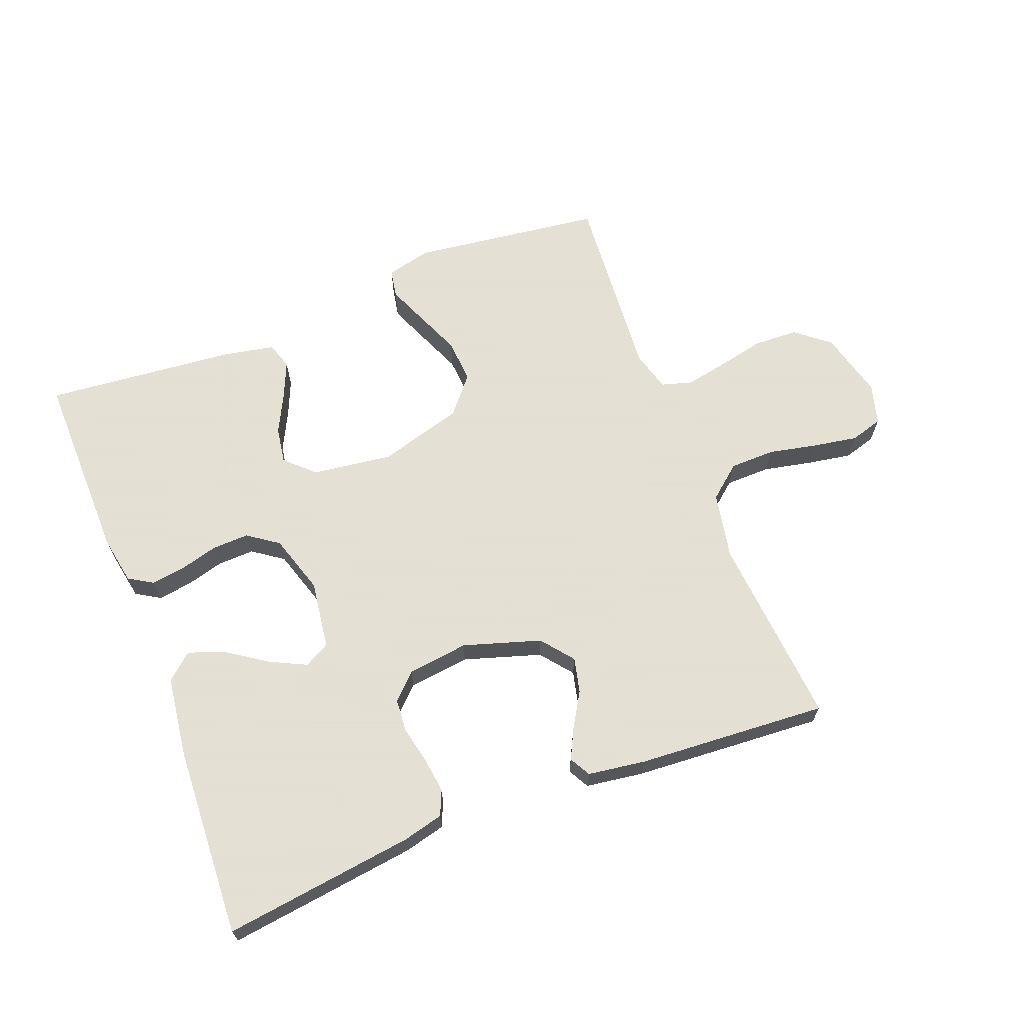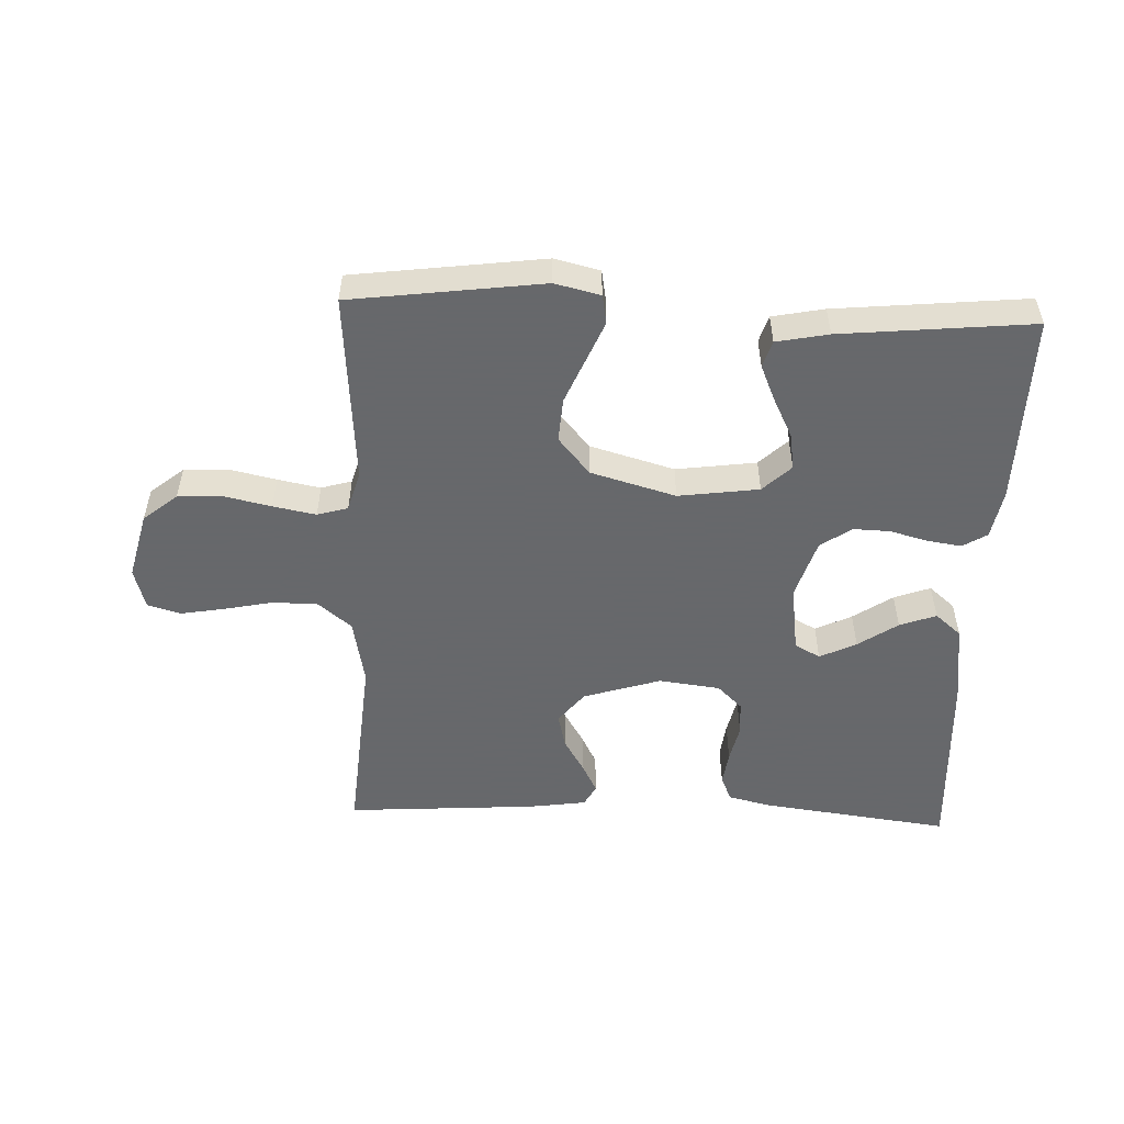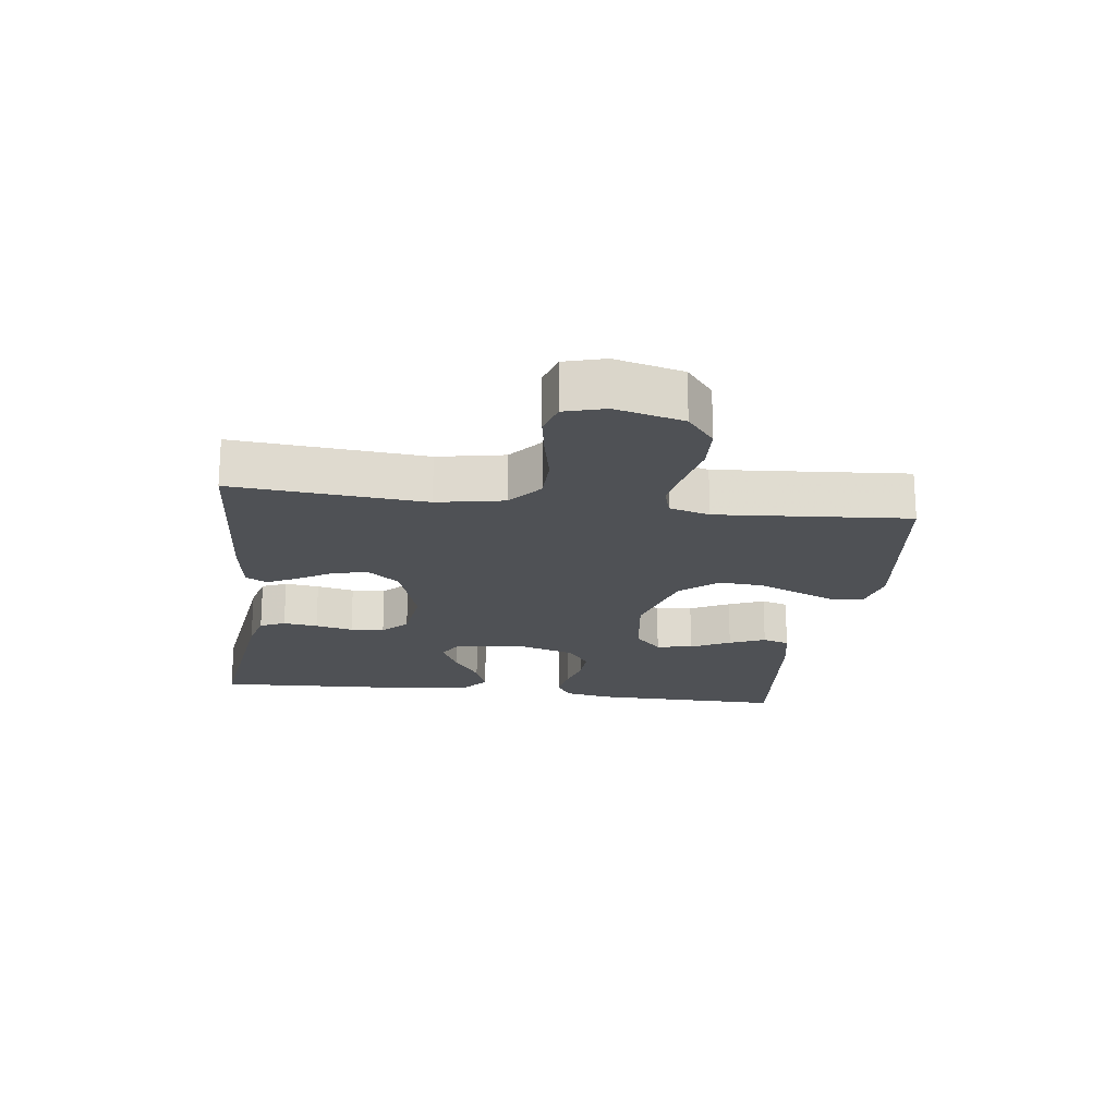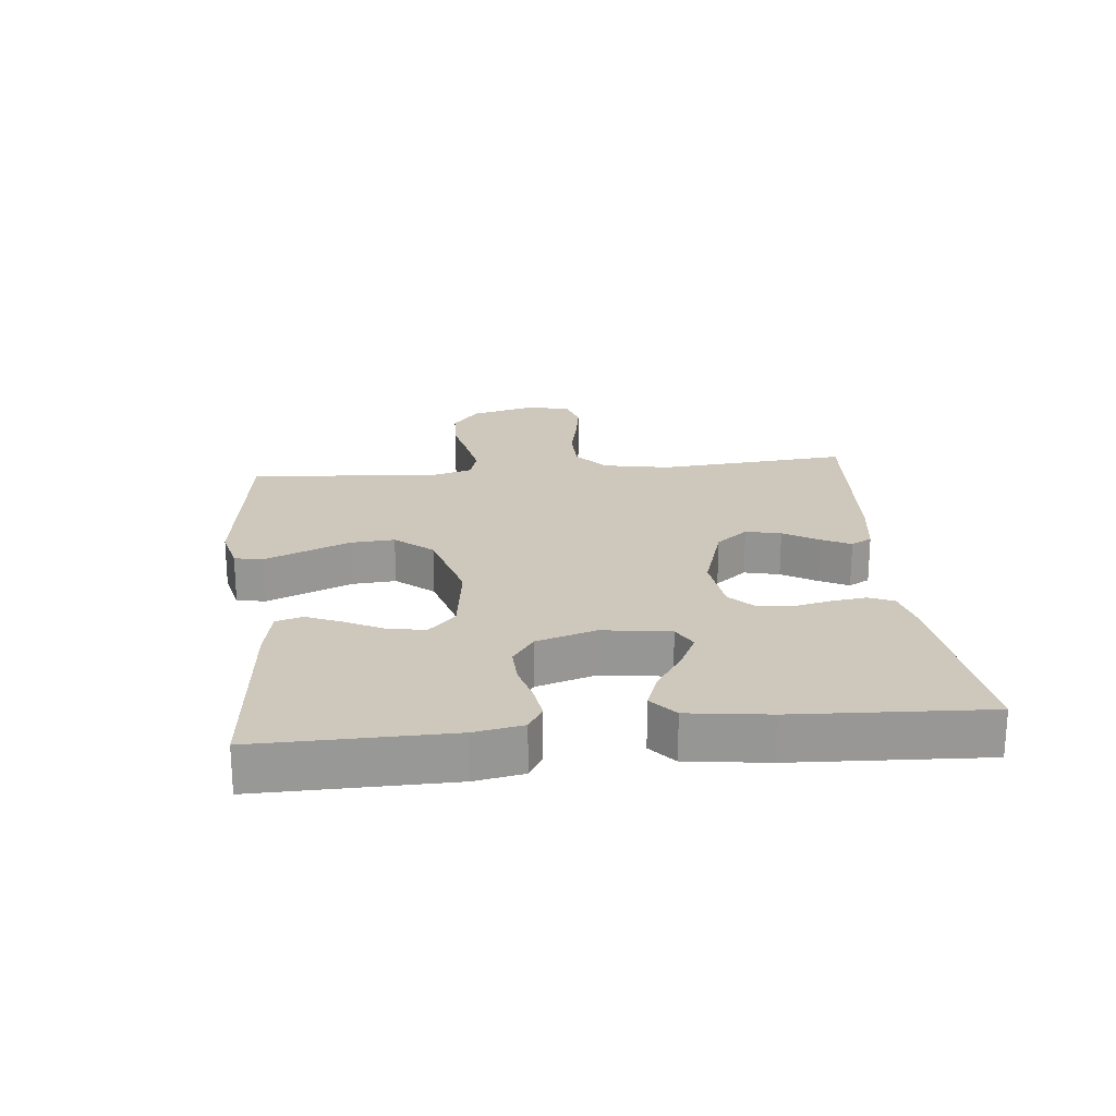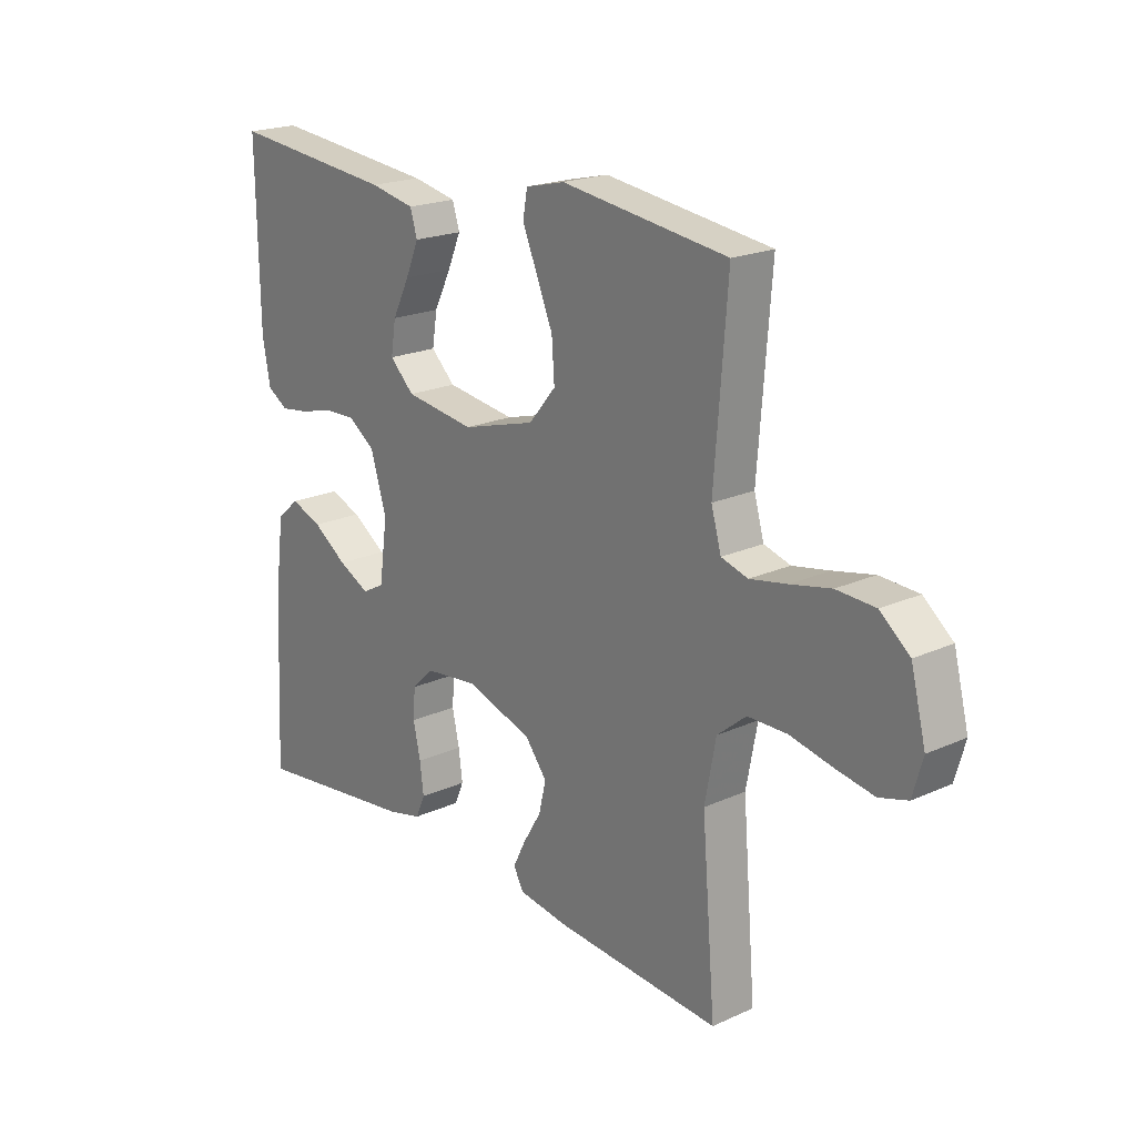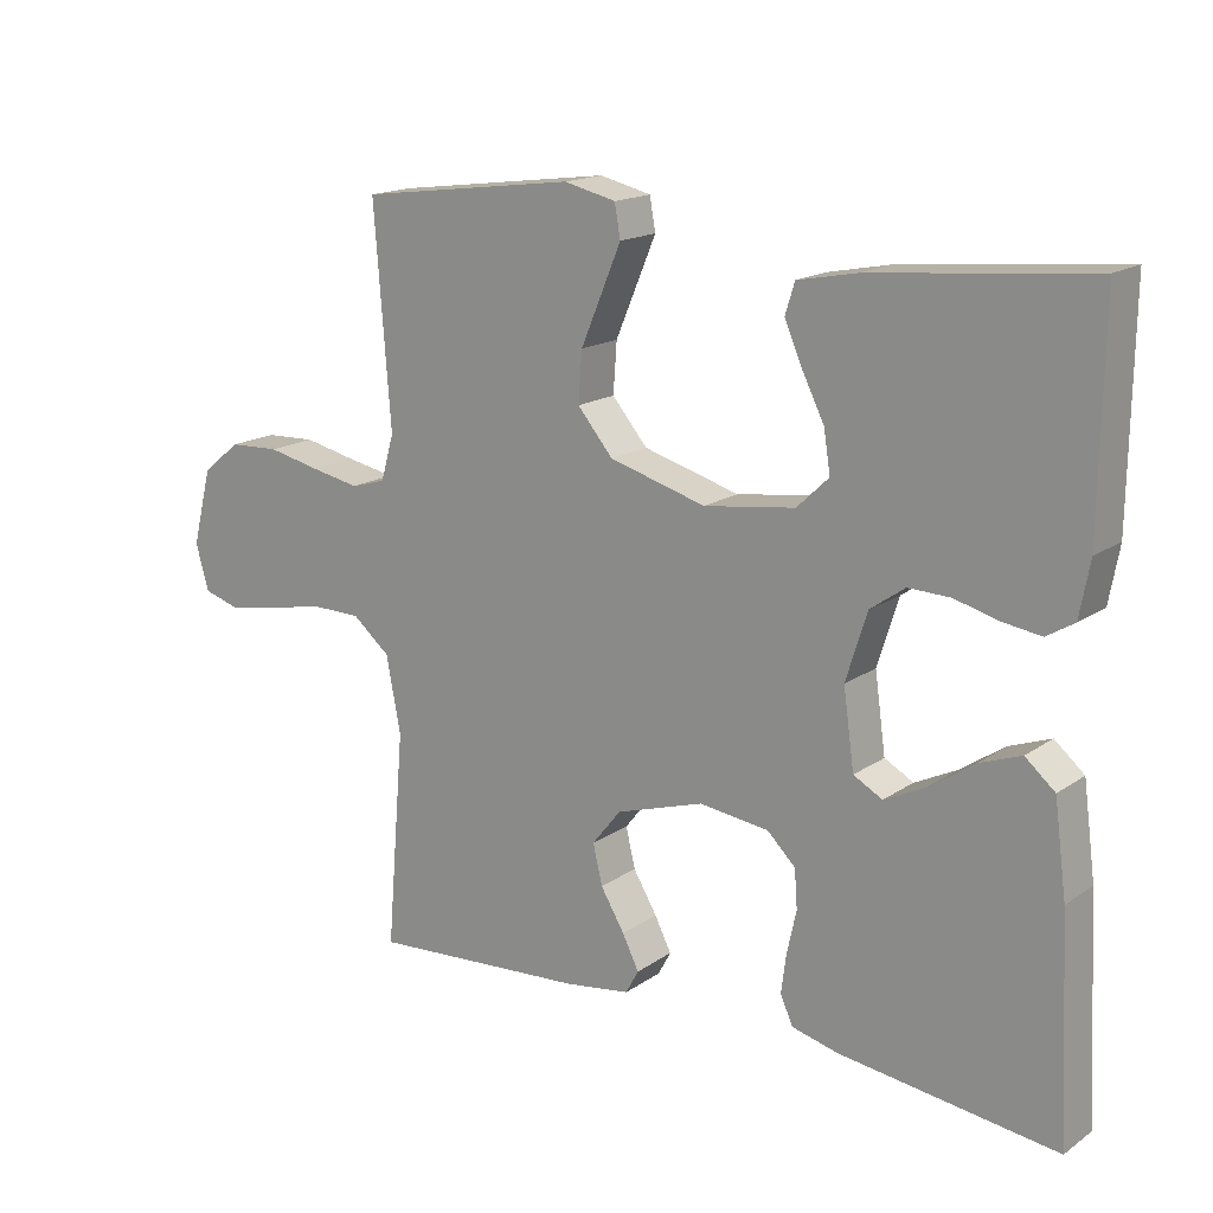
<metadata>
{"format":"obj","ext":"obj","renderer":"f3d","projection":"perspective","resolution":1024,"background":"white","views":[{"elev":66.2,"azim":158.8,"up":"+Y"},{"elev":-52.3,"azim":-2.2,"up":"+Y"},{"elev":-19.6,"azim":-97.4,"up":"+Y"},{"elev":22.0,"azim":84.2,"up":"+Y"},{"elev":20.5,"azim":-129.4,"up":"+Z"},{"elev":16.5,"azim":36.4,"up":"+Z"}]}
</metadata>
<code>
v -0.5 0.07 -0.5
v -0.475 0.07 -0.2
v -0.495 0.07 -0.095
v -0.547 0.07 -0.052
v -0.618 0.07 -0.051
v -0.694 0.07 -0.067
v -0.764 0.07 -0.079
v -0.815 0.07 -0.064
v -0.833 0.07 0
v -0.806 0.07 0.106
v -0.753 0.07 0.149
v -0.683 0.07 0.152
v -0.61 0.07 0.136
v -0.543 0.07 0.123
v -0.495 0.07 0.137
v -0.477 0.07 0.2
v -0.5 0.07 0.5
v -0.2 0.07 0.539
v -0.129 0.07 0.522
v -0.121 0.07 0.477
v -0.147 0.07 0.415
v -0.177 0.07 0.344
v -0.182 0.07 0.275
v -0.133 0.07 0.217
v 0 0.07 0.179
v 0.126 0.07 0.196
v 0.17 0.07 0.238
v 0.161 0.07 0.295
v 0.13 0.07 0.357
v 0.106 0.07 0.413
v 0.119 0.07 0.455
v 0.2 0.07 0.471
v 0.5 0.07 0.5
v 0.496 0.07 0.2
v 0.482 0.07 0.124
v 0.444 0.07 0.101
v 0.39 0.07 0.109
v 0.331 0.07 0.125
v 0.273 0.07 0.127
v 0.225 0.07 0.093
v 0.196 0.07 0
v 0.211 0.07 -0.107
v 0.251 0.07 -0.129
v 0.308 0.07 -0.101
v 0.37 0.07 -0.059
v 0.427 0.07 -0.038
v 0.468 0.07 -0.073
v 0.485 0.07 -0.2
v 0.5 0.07 -0.5
v 0.2 0.07 -0.461
v 0.136 0.07 -0.445
v 0.119 0.07 -0.406
v 0.126 0.07 -0.352
v 0.139 0.07 -0.293
v 0.135 0.07 -0.24
v 0.096 0.07 -0.202
v 0 0.07 -0.19
v -0.121 0.07 -0.228
v -0.161 0.07 -0.278
v -0.148 0.07 -0.333
v -0.115 0.07 -0.388
v -0.092 0.07 -0.434
v -0.11 0.07 -0.467
v -0.2 0.07 -0.48
v -0.5 0 -0.5
v -0.475 0 -0.2
v -0.495 0 -0.095
v -0.547 0 -0.052
v -0.618 0 -0.051
v -0.694 0 -0.067
v -0.764 0 -0.079
v -0.815 0 -0.064
v -0.833 0 0
v -0.806 0 0.106
v -0.753 0 0.149
v -0.683 0 0.152
v -0.61 0 0.136
v -0.543 0 0.123
v -0.495 0 0.137
v -0.477 0 0.2
v -0.5 0 0.5
v -0.2 0 0.539
v -0.129 0 0.522
v -0.121 0 0.477
v -0.147 0 0.415
v -0.177 0 0.344
v -0.182 0 0.275
v -0.133 0 0.217
v 0 0 0.179
v 0.126 0 0.196
v 0.17 0 0.238
v 0.161 0 0.295
v 0.13 0 0.357
v 0.106 0 0.413
v 0.119 0 0.455
v 0.2 0 0.471
v 0.5 0 0.5
v 0.496 0 0.2
v 0.482 0 0.124
v 0.444 0 0.101
v 0.39 0 0.109
v 0.331 0 0.125
v 0.273 0 0.127
v 0.225 0 0.093
v 0.196 0 0
v 0.211 0 -0.107
v 0.251 0 -0.129
v 0.308 0 -0.101
v 0.37 0 -0.059
v 0.427 0 -0.038
v 0.468 0 -0.073
v 0.485 0 -0.2
v 0.5 0 -0.5
v 0.2 0 -0.461
v 0.136 0 -0.445
v 0.119 0 -0.406
v 0.126 0 -0.352
v 0.139 0 -0.293
v 0.135 0 -0.24
v 0.096 0 -0.202
v 0 0 -0.19
v -0.121 0 -0.228
v -0.161 0 -0.278
v -0.148 0 -0.333
v -0.115 0 -0.388
v -0.092 0 -0.434
v -0.11 0 -0.467
v -0.2 0 -0.48
f 63 64 1 2
f 60 61 62 63
f 60 63 2 3
f 59 60 3 4
f 58 59 4
f 57 58 4
f 56 57 4
f 51 52 53 54
f 49 50 51 54
f 49 54 55
f 48 49 55 56
f 44 45 46 47
f 43 44 47 48
f 35 36 37 38
f 35 38 39
f 34 35 39
f 33 34 39
f 32 33 39 40
f 28 29 30 31
f 28 31 32 40
f 19 20 21 22
f 17 18 19 22
f 16 17 22 23
f 15 16 23 24
f 10 11 12 13
f 10 13 14
f 9 10 14
f 5 6 7 8
f 5 8 9 14
f 43 48 56 4
f 27 28 40
f 26 27 40 41
f 25 26 41 42
f 15 24 25 42
f 4 5 14 15
f 4 15 42 43
f 66 65 128 127
f 127 126 125 124
f 67 66 127 124
f 68 67 124 123
f 68 123 122
f 68 122 121
f 68 121 120
f 118 117 116 115
f 118 115 114 113
f 119 118 113
f 120 119 113 112
f 111 110 109 108
f 112 111 108 107
f 102 101 100 99
f 103 102 99
f 103 99 98
f 103 98 97
f 104 103 97 96
f 95 94 93 92
f 104 96 95 92
f 86 85 84 83
f 86 83 82 81
f 87 86 81 80
f 88 87 80 79
f 77 76 75 74
f 78 77 74
f 78 74 73
f 72 71 70 69
f 78 73 72 69
f 68 120 112 107
f 104 92 91
f 105 104 91 90
f 106 105 90 89
f 106 89 88 79
f 79 78 69 68
f 107 106 79 68
f 1 65 66 2
f 2 66 67 3
f 3 67 68 4
f 4 68 69 5
f 5 69 70 6
f 6 70 71 7
f 7 71 72 8
f 8 72 73 9
f 9 73 74 10
f 10 74 75 11
f 11 75 76 12
f 12 76 77 13
f 13 77 78 14
f 14 78 79 15
f 15 79 80 16
f 16 80 81 17
f 17 81 82 18
f 18 82 83 19
f 19 83 84 20
f 20 84 85 21
f 21 85 86 22
f 22 86 87 23
f 23 87 88 24
f 24 88 89 25
f 25 89 90 26
f 26 90 91 27
f 27 91 92 28
f 28 92 93 29
f 29 93 94 30
f 30 94 95 31
f 31 95 96 32
f 32 96 97 33
f 33 97 98 34
f 34 98 99 35
f 35 99 100 36
f 36 100 101 37
f 37 101 102 38
f 38 102 103 39
f 39 103 104 40
f 40 104 105 41
f 41 105 106 42
f 42 106 107 43
f 43 107 108 44
f 44 108 109 45
f 45 109 110 46
f 46 110 111 47
f 47 111 112 48
f 48 112 113 49
f 49 113 114 50
f 50 114 115 51
f 51 115 116 52
f 52 116 117 53
f 53 117 118 54
f 54 118 119 55
f 55 119 120 56
f 56 120 121 57
f 57 121 122 58
f 58 122 123 59
f 59 123 124 60
f 60 124 125 61
f 61 125 126 62
f 62 126 127 63
f 63 127 128 64
f 64 128 65 1

</code>
